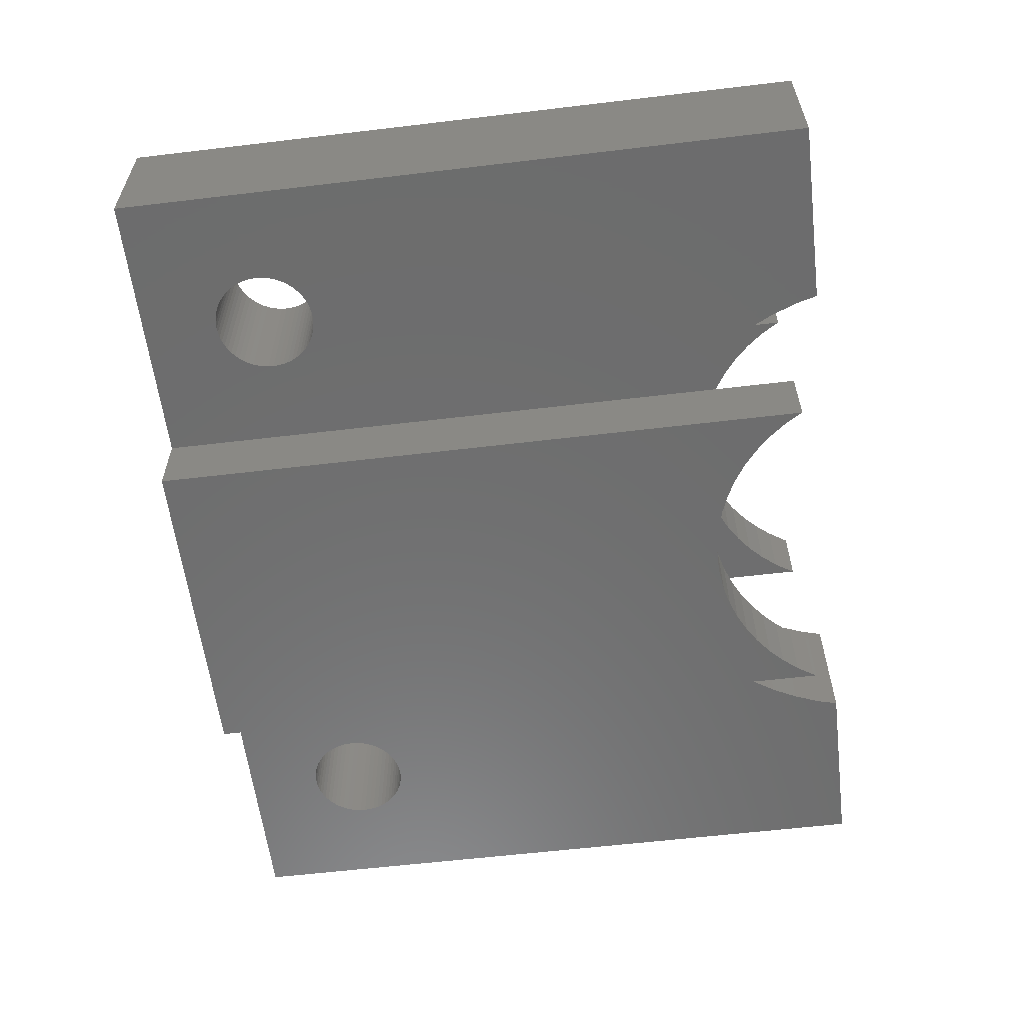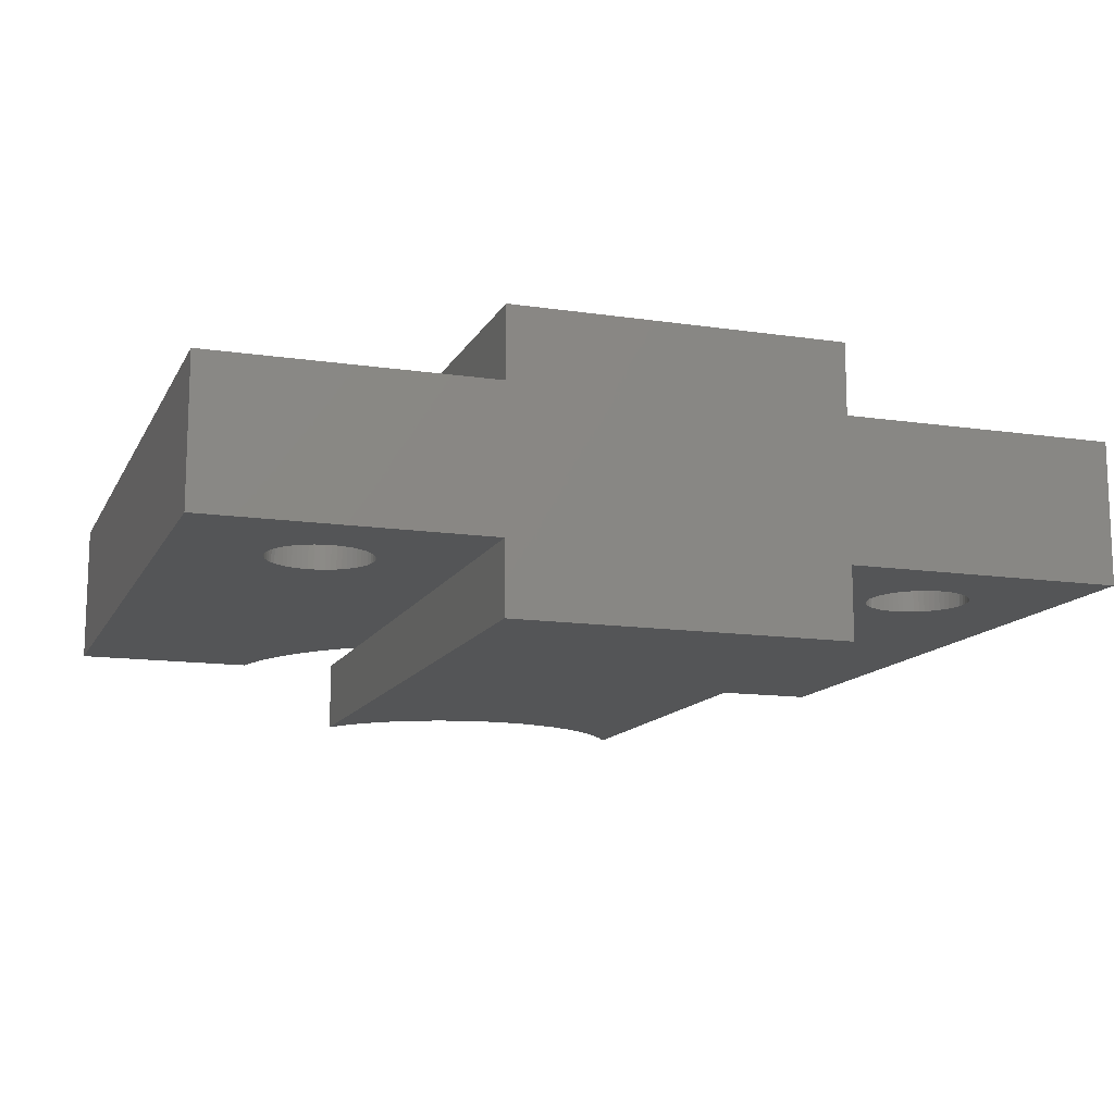
<metadata>
{"format":"stl","ext":"stl","renderer":"f3d","projection":"perspective","resolution":1024,"background":"white","views":[{"elev":-59.1,"azim":-83.0,"up":"+Y"},{"elev":-13.0,"azim":161.2,"up":"+Y"}]}
</metadata>
<code>
# stl→obj: 406 verts, 816 faces
v 24.75 6.75 17.33
v 24.75 9 0
v 24.75 6.75 0
v 24.75 9 21.11
v 24.75 6.75 21.11
v 24.75 0 0
v 24.75 2.25 17.33
v 24.75 2.25 0
v 24.75 0 21.11
v 24.75 2.25 21.11
v 30.63 9 18.03
v 35.25 9 0
v 30 9 18
v 31.25 9 18.13
v 31.85 9 18.29
v 32.44 9 18.52
v 33 9 18.8
v 33.53 9 19.15
v 34.01 9 19.54
v 34.46 9 19.99
v 34.85 9 20.47
v 35.2 9 21
v 35.25 9 21.11
v 29.37 9 18.03
v 28.75 9 18.13
v 28.15 9 18.29
v 27.56 9 18.52
v 27 9 18.8
v 26.47 9 19.15
v 25.99 9 19.54
v 25.54 9 19.99
v 25.15 9 20.47
v 24.8 9 21
v 35.25 0 21.11
v 35.25 2.25 17.33
v 35.25 2.25 21.11
v 35.25 0 0
v 35.25 2.25 0
v 35.25 6.75 17.33
v 35.25 6.75 21.11
v 35.25 6.75 0
v 16 2.25 0
v 16 6.75 0
v 44 6.75 0
v 44 2.25 0
v 29.37 0 18.03
v 30 0 18
v 28.75 0 18.13
v 28.15 0 18.29
v 27.56 0 18.52
v 27 0 18.8
v 26.47 0 19.15
v 25.99 0 19.54
v 25.54 0 19.99
v 25.15 0 20.47
v 24.8 0 21
v 30.63 0 18.03
v 31.25 0 18.13
v 31.85 0 18.29
v 32.44 0 18.52
v 33 0 18.8
v 33.53 0 19.15
v 34.01 0 19.54
v 34.46 0 19.99
v 34.85 0 20.47
v 35.2 0 21
v 16 6.75 22
v 16 2.25 22
v 44 6.75 22
v 38.08 6.75 21.37
v 38.25 6.75 22
v 37.77 6.75 20.54
v 37.36 6.75 19.75
v 36.88 6.75 19
v 40.15 6.75 5.462
v 36.32 6.75 18.31
v 39.83 6.75 5.565
v 39.99 6.75 5.522
v 35.69 6.75 17.68
v 39.5 6.75 5.6
v 39.67 6.75 5.591
v 40.3 6.75 5.386
v 40.44 6.75 5.294
v 40.57 6.75 5.189
v 40.69 6.75 5.071
v 40.79 6.75 4.94
v 40.89 6.75 4.8
v 40.96 6.75 4.651
v 41.02 6.75 4.494
v 41.06 6.75 4.333
v 41.09 6.75 4.167
v 41.1 6.75 4
v 41.09 6.75 3.833
v 39.67 6.75 2.409
v 39.5 6.75 2.4
v 39.83 6.75 2.435
v 39.99 6.75 2.478
v 40.15 6.75 2.538
v 40.3 6.75 2.614
v 40.44 6.75 2.706
v 40.57 6.75 2.811
v 40.69 6.75 2.929
v 40.79 6.75 3.06
v 40.89 6.75 3.2
v 40.96 6.75 3.349
v 41.02 6.75 3.506
v 41.06 6.75 3.667
v 39.33 6.75 5.591
v 39.17 6.75 5.565
v 39.01 6.75 5.522
v 38.85 6.75 5.462
v 38.7 6.75 5.386
v 38.56 6.75 5.294
v 38.43 6.75 5.189
v 38.31 6.75 5.071
v 38.21 6.75 4.94
v 38.11 6.75 4.8
v 38.04 6.75 4.651
v 37.98 6.75 4.494
v 37.94 6.75 4.333
v 37.91 6.75 4.167
v 37.9 6.75 4
v 37.91 6.75 3.833
v 37.94 6.75 3.667
v 39.33 6.75 2.409
v 39.17 6.75 2.435
v 39.01 6.75 2.478
v 37.98 6.75 3.506
v 38.04 6.75 3.349
v 38.11 6.75 3.2
v 38.21 6.75 3.06
v 38.31 6.75 2.929
v 38.43 6.75 2.811
v 38.56 6.75 2.706
v 38.7 6.75 2.614
v 38.85 6.75 2.538
v 20.67 6.75 5.591
v 20.5 6.75 5.6
v 20.83 6.75 5.565
v 20.99 6.75 5.522
v 21.15 6.75 5.462
v 21.3 6.75 5.386
v 21.44 6.75 5.294
v 21.57 6.75 5.189
v 21.69 6.75 5.071
v 21.79 6.75 4.94
v 21.89 6.75 4.8
v 21.96 6.75 4.651
v 22.02 6.75 4.494
v 22.07 6.75 4.333
v 22.09 6.75 4.167
v 22.1 6.75 4
v 22.09 6.75 3.833
v 20.67 6.75 2.409
v 20.5 6.75 2.4
v 20.83 6.75 2.435
v 20.99 6.75 2.478
v 21.15 6.75 2.538
v 21.3 6.75 2.614
v 21.44 6.75 2.706
v 21.57 6.75 2.811
v 21.69 6.75 2.929
v 21.79 6.75 3.06
v 21.89 6.75 3.2
v 21.96 6.75 3.349
v 22.02 6.75 3.506
v 22.07 6.75 3.667
v 21.92 6.75 21.37
v 21.75 6.75 22
v 22.23 6.75 20.54
v 22.64 6.75 19.75
v 23.12 6.75 19
v 19.85 6.75 5.462
v 23.68 6.75 18.31
v 20.17 6.75 5.565
v 24.31 6.75 17.68
v 20.33 6.75 5.591
v 20.01 6.75 5.522
v 19.7 6.75 5.386
v 19.56 6.75 5.294
v 19.43 6.75 5.189
v 19.31 6.75 5.071
v 19.21 6.75 4.94
v 19.11 6.75 4.8
v 19.04 6.75 4.651
v 18.98 6.75 4.494
v 18.93 6.75 4.333
v 18.91 6.75 4.167
v 18.9 6.75 4
v 18.91 6.75 3.833
v 18.93 6.75 3.667
v 20.33 6.75 2.409
v 20.17 6.75 2.435
v 20.01 6.75 2.478
v 19.85 6.75 2.538
v 18.98 6.75 3.506
v 19.04 6.75 3.349
v 19.11 6.75 3.2
v 19.21 6.75 3.06
v 19.31 6.75 2.929
v 19.43 6.75 2.811
v 19.56 6.75 2.706
v 19.7 6.75 2.614
v 27.56 6.75 18.52
v 26.54 6.75 16.23
v 28.15 6.75 18.29
v 25.75 6.75 16.64
v 27 6.75 18.8
v 25 6.75 17.12
v 26.47 6.75 19.15
v 25.99 6.75 19.54
v 25.54 6.75 19.99
v 25.15 6.75 20.47
v 24.8 6.75 21
v 27.37 6.75 15.92
v 35.2 6.75 21
v 34.85 6.75 20.47
v 34.46 6.75 19.99
v 34.01 6.75 19.54
v 33.53 6.75 19.15
v 35 6.75 17.12
v 33 6.75 18.8
v 34.25 6.75 16.64
v 32.44 6.75 18.52
v 33.46 6.75 16.23
v 31.85 6.75 18.29
v 32.63 6.75 15.92
v 31.25 6.75 18.13
v 31.77 6.75 15.69
v 30.63 6.75 18.03
v 28.75 6.75 18.13
v 28.23 6.75 15.69
v 29.37 6.75 18.03
v 29.11 6.75 15.55
v 30 6.75 18
v 30 6.75 15.5
v 30.89 6.75 15.55
v 44 2.25 22
v 21.92 2.25 21.37
v 21.75 2.25 22
v 22.23 2.25 20.54
v 22.64 2.25 19.75
v 23.12 2.25 19
v 19.85 2.25 5.462
v 23.68 2.25 18.31
v 20.17 2.25 5.565
v 20.01 2.25 5.522
v 24.31 2.25 17.68
v 20.5 2.25 5.6
v 20.33 2.25 5.591
v 19.7 2.25 5.386
v 19.56 2.25 5.294
v 19.43 2.25 5.189
v 19.31 2.25 5.071
v 19.21 2.25 4.94
v 19.11 2.25 4.8
v 19.04 2.25 4.651
v 18.98 2.25 4.494
v 18.93 2.25 4.333
v 18.91 2.25 4.167
v 18.9 2.25 4
v 18.91 2.25 3.833
v 20.33 2.25 2.409
v 20.5 2.25 2.4
v 20.17 2.25 2.435
v 20.01 2.25 2.478
v 19.85 2.25 2.538
v 19.7 2.25 2.614
v 19.56 2.25 2.706
v 19.43 2.25 2.811
v 19.31 2.25 2.929
v 19.21 2.25 3.06
v 19.11 2.25 3.2
v 19.04 2.25 3.349
v 18.98 2.25 3.506
v 18.93 2.25 3.667
v 20.67 2.25 5.591
v 20.83 2.25 5.565
v 20.99 2.25 5.522
v 21.15 2.25 5.462
v 21.3 2.25 5.386
v 21.44 2.25 5.294
v 21.57 2.25 5.189
v 21.69 2.25 5.071
v 21.79 2.25 4.94
v 21.89 2.25 4.8
v 21.96 2.25 4.651
v 22.02 2.25 4.494
v 22.07 2.25 4.333
v 22.09 2.25 4.167
v 22.1 2.25 4
v 22.09 2.25 3.833
v 22.07 2.25 3.667
v 20.67 2.25 2.409
v 20.83 2.25 2.435
v 20.99 2.25 2.478
v 22.02 2.25 3.506
v 21.96 2.25 3.349
v 21.89 2.25 3.2
v 21.79 2.25 3.06
v 21.69 2.25 2.929
v 21.57 2.25 2.811
v 21.44 2.25 2.706
v 21.3 2.25 2.614
v 21.15 2.25 2.538
v 39.33 2.25 5.591
v 39.5 2.25 5.6
v 39.17 2.25 5.565
v 39.01 2.25 5.522
v 38.85 2.25 5.462
v 38.7 2.25 5.386
v 38.56 2.25 5.294
v 38.43 2.25 5.189
v 38.31 2.25 5.071
v 38.21 2.25 4.94
v 38.11 2.25 4.8
v 38.04 2.25 4.651
v 37.98 2.25 4.494
v 37.94 2.25 4.333
v 37.91 2.25 4.167
v 37.9 2.25 4
v 37.91 2.25 3.833
v 39.33 2.25 2.409
v 39.5 2.25 2.4
v 39.17 2.25 2.435
v 39.01 2.25 2.478
v 38.85 2.25 2.538
v 38.7 2.25 2.614
v 38.56 2.25 2.706
v 38.43 2.25 2.811
v 38.31 2.25 2.929
v 38.21 2.25 3.06
v 38.11 2.25 3.2
v 38.04 2.25 3.349
v 37.98 2.25 3.506
v 37.94 2.25 3.667
v 38.08 2.25 21.37
v 38.25 2.25 22
v 37.77 2.25 20.54
v 37.36 2.25 19.75
v 36.88 2.25 19
v 40.15 2.25 5.462
v 36.32 2.25 18.31
v 39.83 2.25 5.565
v 35.69 2.25 17.68
v 39.67 2.25 5.591
v 39.99 2.25 5.522
v 40.3 2.25 5.386
v 40.44 2.25 5.294
v 40.57 2.25 5.189
v 40.69 2.25 5.071
v 40.79 2.25 4.94
v 40.89 2.25 4.8
v 40.96 2.25 4.651
v 41.02 2.25 4.494
v 41.06 2.25 4.333
v 41.09 2.25 4.167
v 41.1 2.25 4
v 41.09 2.25 3.833
v 41.06 2.25 3.667
v 39.67 2.25 2.409
v 39.83 2.25 2.435
v 39.99 2.25 2.478
v 40.15 2.25 2.538
v 41.02 2.25 3.506
v 40.96 2.25 3.349
v 40.89 2.25 3.2
v 40.79 2.25 3.06
v 40.69 2.25 2.929
v 40.57 2.25 2.811
v 40.44 2.25 2.706
v 40.3 2.25 2.614
v 32.44 2.25 18.52
v 33.46 2.25 16.23
v 31.85 2.25 18.29
v 34.25 2.25 16.64
v 33 2.25 18.8
v 35 2.25 17.12
v 33.53 2.25 19.15
v 34.01 2.25 19.54
v 34.46 2.25 19.99
v 34.85 2.25 20.47
v 35.2 2.25 21
v 32.63 2.25 15.92
v 24.8 2.25 21
v 25.15 2.25 20.47
v 25.54 2.25 19.99
v 25.99 2.25 19.54
v 26.47 2.25 19.15
v 25 2.25 17.12
v 27 2.25 18.8
v 25.75 2.25 16.64
v 27.56 2.25 18.52
v 26.54 2.25 16.23
v 28.15 2.25 18.29
v 27.37 2.25 15.92
v 28.75 2.25 18.13
v 28.23 2.25 15.69
v 29.37 2.25 18.03
v 31.25 2.25 18.13
v 31.77 2.25 15.69
v 30.63 2.25 18.03
v 30.89 2.25 15.55
v 30 2.25 18
v 30 2.25 15.5
v 29.11 2.25 15.55
f 1 2 3
f 2 1 4
f 4 1 5
f 6 7 8
f 9 7 6
f 7 9 10
f 11 12 13
f 14 12 11
f 15 12 14
f 16 12 15
f 17 12 16
f 18 12 17
f 19 12 18
f 20 12 19
f 21 12 20
f 22 12 21
f 12 22 23
f 2 13 12
f 13 2 24
f 24 2 25
f 25 2 26
f 26 2 27
f 27 2 28
f 28 2 29
f 29 2 30
f 30 2 31
f 31 2 32
f 32 2 33
f 33 2 4
f 34 35 36
f 37 35 34
f 35 37 38
f 39 23 40
f 23 39 12
f 12 39 41
f 42 3 8
f 3 42 43
f 8 38 37
f 38 8 41
f 8 37 6
f 3 41 8
f 41 3 12
f 12 3 2
f 38 44 45
f 44 38 41
f 46 6 47
f 48 6 46
f 49 6 48
f 50 6 49
f 51 6 50
f 52 6 51
f 53 6 52
f 54 6 53
f 55 6 54
f 56 6 55
f 6 56 9
f 37 47 6
f 47 37 57
f 57 37 58
f 58 37 59
f 59 37 60
f 60 37 61
f 61 37 62
f 62 37 63
f 63 37 64
f 64 37 65
f 65 37 66
f 66 37 34
f 42 67 43
f 67 42 68
f 69 70 71
f 69 72 70
f 69 73 72
f 69 74 73
f 75 74 69
f 74 75 76
f 77 76 78
f 76 77 79
f 79 80 39
f 80 79 81
f 81 79 77
f 76 75 78
f 69 82 75
f 69 83 82
f 69 84 83
f 69 85 84
f 69 86 85
f 69 87 86
f 69 88 87
f 44 88 69
f 88 44 89
f 89 44 90
f 90 44 91
f 91 44 92
f 92 44 93
f 94 44 95
f 96 44 94
f 97 44 96
f 98 44 97
f 99 44 98
f 100 44 99
f 101 44 100
f 102 44 101
f 103 44 102
f 104 44 103
f 105 44 104
f 106 44 105
f 107 44 106
f 93 44 107
f 108 39 80
f 109 39 108
f 110 39 109
f 111 39 110
f 112 39 111
f 113 39 112
f 114 39 113
f 115 39 114
f 116 39 115
f 117 39 116
f 118 39 117
f 119 39 118
f 41 119 120
f 41 120 121
f 41 121 122
f 41 122 123
f 41 123 124
f 41 95 44
f 95 41 125
f 125 41 126
f 126 41 127
f 119 41 39
f 128 41 124
f 129 41 128
f 130 41 129
f 131 41 130
f 132 41 131
f 133 41 132
f 134 41 133
f 135 41 134
f 136 41 135
f 127 41 136
f 1 137 138
f 1 139 137
f 1 140 139
f 1 141 140
f 1 142 141
f 1 143 142
f 1 144 143
f 1 145 144
f 1 146 145
f 1 147 146
f 1 148 147
f 1 149 148
f 3 149 1
f 149 3 150
f 150 3 151
f 151 3 152
f 152 3 153
f 154 3 155
f 156 3 154
f 157 3 156
f 158 3 157
f 159 3 158
f 160 3 159
f 161 3 160
f 162 3 161
f 163 3 162
f 164 3 163
f 165 3 164
f 166 3 165
f 167 3 166
f 153 3 167
f 168 67 169
f 170 67 168
f 171 67 170
f 172 67 171
f 173 172 174
f 175 174 176
f 138 176 1
f 176 138 177
f 176 177 175
f 174 175 178
f 173 174 178
f 172 173 67
f 179 67 173
f 180 67 179
f 181 67 180
f 182 67 181
f 183 67 182
f 184 67 183
f 185 67 184
f 43 185 186
f 43 186 187
f 43 187 188
f 43 188 189
f 43 189 190
f 43 190 191
f 43 155 3
f 155 43 192
f 192 43 193
f 193 43 194
f 194 43 195
f 185 43 67
f 196 43 191
f 197 43 196
f 198 43 197
f 199 43 198
f 200 43 199
f 201 43 200
f 202 43 201
f 203 43 202
f 195 43 203
f 204 205 206
f 205 204 207
f 208 207 204
f 207 208 209
f 210 209 208
f 209 210 1
f 211 1 210
f 212 1 211
f 213 1 212
f 214 1 213
f 1 214 5
f 215 206 205
f 216 39 40
f 217 39 216
f 218 39 217
f 219 39 218
f 220 39 219
f 221 220 222
f 223 222 224
f 225 224 226
f 227 226 228
f 229 228 230
f 206 215 231
f 232 231 215
f 231 232 233
f 222 223 221
f 220 221 39
f 234 233 232
f 224 225 223
f 233 234 235
f 226 227 225
f 236 235 234
f 228 229 227
f 235 236 230
f 230 237 229
f 230 236 237
f 238 44 69
f 44 238 45
f 68 239 240
f 68 241 239
f 68 242 241
f 68 243 242
f 244 243 68
f 243 244 245
f 246 245 247
f 245 246 248
f 248 249 7
f 249 248 250
f 250 248 246
f 245 244 247
f 68 251 244
f 68 252 251
f 68 253 252
f 68 254 253
f 68 255 254
f 68 256 255
f 68 257 256
f 42 257 68
f 257 42 258
f 258 42 259
f 259 42 260
f 260 42 261
f 261 42 262
f 263 42 264
f 265 42 263
f 266 42 265
f 267 42 266
f 268 42 267
f 269 42 268
f 270 42 269
f 271 42 270
f 272 42 271
f 273 42 272
f 274 42 273
f 275 42 274
f 276 42 275
f 262 42 276
f 277 7 249
f 278 7 277
f 279 7 278
f 280 7 279
f 281 7 280
f 282 7 281
f 283 7 282
f 284 7 283
f 285 7 284
f 286 7 285
f 287 7 286
f 288 7 287
f 8 288 289
f 8 289 290
f 8 290 291
f 8 291 292
f 8 292 293
f 8 264 42
f 264 8 294
f 294 8 295
f 295 8 296
f 288 8 7
f 297 8 293
f 298 8 297
f 299 8 298
f 300 8 299
f 301 8 300
f 302 8 301
f 303 8 302
f 304 8 303
f 305 8 304
f 296 8 305
f 35 306 307
f 35 308 306
f 35 309 308
f 35 310 309
f 35 311 310
f 35 312 311
f 35 313 312
f 35 314 313
f 35 315 314
f 35 316 315
f 35 317 316
f 35 318 317
f 38 318 35
f 318 38 319
f 319 38 320
f 320 38 321
f 321 38 322
f 323 38 324
f 325 38 323
f 326 38 325
f 327 38 326
f 328 38 327
f 329 38 328
f 330 38 329
f 331 38 330
f 332 38 331
f 333 38 332
f 334 38 333
f 335 38 334
f 336 38 335
f 322 38 336
f 337 238 338
f 339 238 337
f 340 238 339
f 341 238 340
f 342 341 343
f 344 343 345
f 307 345 35
f 345 307 346
f 345 346 344
f 343 344 347
f 342 343 347
f 341 342 238
f 348 238 342
f 349 238 348
f 350 238 349
f 351 238 350
f 352 238 351
f 353 238 352
f 354 238 353
f 45 354 355
f 45 355 356
f 45 356 357
f 45 357 358
f 45 358 359
f 45 359 360
f 45 324 38
f 324 45 361
f 361 45 362
f 362 45 363
f 363 45 364
f 354 45 238
f 365 45 360
f 366 45 365
f 367 45 366
f 368 45 367
f 369 45 368
f 370 45 369
f 371 45 370
f 372 45 371
f 364 45 372
f 373 374 375
f 374 373 376
f 377 376 373
f 376 377 378
f 379 378 377
f 378 379 35
f 380 35 379
f 381 35 380
f 382 35 381
f 383 35 382
f 35 383 36
f 384 375 374
f 385 7 10
f 386 7 385
f 387 7 386
f 388 7 387
f 389 7 388
f 390 389 391
f 392 391 393
f 394 393 395
f 396 395 397
f 398 397 399
f 375 384 400
f 401 400 384
f 400 401 402
f 391 392 390
f 389 390 7
f 403 402 401
f 393 394 392
f 402 403 404
f 395 396 394
f 405 404 403
f 397 398 396
f 404 405 399
f 399 406 398
f 399 405 406
f 71 238 69
f 238 71 338
f 67 240 169
f 240 67 68
f 404 57 402
f 57 404 47
f 13 230 11
f 230 13 235
f 380 64 381
f 64 380 63
f 19 218 20
f 218 19 219
f 388 52 389
f 52 388 53
f 30 210 29
f 210 30 211
f 393 49 395
f 49 393 50
f 27 206 26
f 206 27 204
f 373 61 377
f 61 373 60
f 16 222 17
f 222 16 224
f 379 63 380
f 63 379 62
f 18 219 19
f 219 18 220
f 9 385 10
f 385 9 56
f 5 33 4
f 33 5 214
f 397 46 399
f 46 397 48
f 25 233 24
f 233 25 231
f 65 383 382
f 383 65 66
f 217 22 21
f 22 217 216
f 64 382 381
f 382 64 65
f 218 21 20
f 21 218 217
f 66 36 383
f 36 66 34
f 216 23 22
f 23 216 40
f 400 59 375
f 59 400 58
f 14 226 15
f 226 14 228
f 375 60 373
f 60 375 59
f 15 224 16
f 224 15 226
f 402 58 400
f 58 402 57
f 11 228 14
f 228 11 230
f 377 62 379
f 62 377 61
f 17 220 18
f 220 17 222
f 55 387 386
f 387 55 54
f 213 31 32
f 31 213 212
f 54 388 387
f 388 54 53
f 212 30 31
f 30 212 211
f 56 386 385
f 386 56 55
f 214 32 33
f 32 214 213
f 391 50 393
f 50 391 51
f 28 204 27
f 204 28 208
f 389 51 391
f 51 389 52
f 29 208 28
f 208 29 210
f 395 48 397
f 48 395 49
f 26 231 25
f 231 26 206
f 399 47 404
f 47 399 46
f 24 235 13
f 235 24 233
f 236 403 237
f 403 236 405
f 345 76 79
f 76 345 343
f 1 390 209
f 1 7 390
f 176 7 1
f 7 176 248
f 205 396 215
f 396 205 394
f 340 72 73
f 72 340 339
f 225 376 223
f 376 225 374
f 223 378 221
f 378 223 376
f 241 171 170
f 171 241 242
f 207 394 205
f 394 207 392
f 232 406 234
f 406 232 398
f 337 71 70
f 71 337 338
f 339 70 72
f 70 339 337
f 343 74 76
f 74 343 341
f 341 73 74
f 73 341 340
f 229 384 227
f 384 229 401
f 227 374 225
f 374 227 384
f 237 401 229
f 401 237 403
f 39 345 79
f 39 35 345
f 221 35 39
f 35 221 378
f 240 168 169
f 168 240 239
f 243 174 172
f 174 243 245
f 245 176 174
f 176 245 248
f 242 172 171
f 172 242 243
f 239 170 168
f 170 239 241
f 209 392 207
f 392 209 390
f 215 398 232
f 398 215 396
f 234 405 236
f 405 234 406
f 292 152 153
f 152 292 291
f 192 264 155
f 264 192 263
f 249 137 277
f 137 249 138
f 160 302 161
f 302 160 303
f 272 200 199
f 200 272 271
f 203 267 195
f 267 203 268
f 286 146 147
f 146 286 285
f 299 165 164
f 165 299 298
f 157 305 158
f 305 157 296
f 159 303 160
f 303 159 304
f 274 198 197
f 198 274 273
f 273 199 198
f 199 273 272
f 194 265 193
f 265 194 266
f 279 141 280
f 141 279 140
f 297 167 166
f 167 297 293
f 293 153 167
f 153 293 292
f 298 166 165
f 166 298 297
f 301 163 162
f 163 301 300
f 302 162 161
f 162 302 301
f 300 164 163
f 164 300 299
f 154 295 156
f 295 154 294
f 155 294 154
f 294 155 264
f 158 304 159
f 304 158 305
f 262 191 190
f 191 262 276
f 275 197 196
f 197 275 274
f 261 190 189
f 190 261 262
f 202 268 203
f 268 202 269
f 201 269 202
f 269 201 270
f 271 201 200
f 201 271 270
f 195 266 194
f 266 195 267
f 193 263 192
f 263 193 265
f 291 151 152
f 151 291 290
f 287 147 148
f 147 287 286
f 277 139 278
f 139 277 137
f 280 142 281
f 142 280 141
f 156 296 157
f 296 156 295
f 276 196 191
f 196 276 275
f 260 189 188
f 189 260 261
f 289 149 150
f 149 289 288
f 290 150 151
f 150 290 289
f 281 143 282
f 143 281 142
f 284 144 145
f 144 284 283
f 288 148 149
f 148 288 287
f 247 175 246
f 175 247 178
f 253 182 181
f 182 253 254
f 257 186 185
f 186 257 258
f 259 188 187
f 188 259 260
f 258 187 186
f 187 258 259
f 278 140 279
f 140 278 139
f 282 144 283
f 144 282 143
f 253 180 252
f 180 253 181
f 255 184 183
f 184 255 256
f 254 183 182
f 183 254 255
f 256 185 184
f 185 256 257
f 285 145 146
f 145 285 284
f 252 179 251
f 179 252 180
f 246 177 250
f 177 246 175
f 250 138 249
f 138 250 177
f 244 178 247
f 178 244 173
f 251 173 244
f 173 251 179
f 359 92 93
f 92 359 358
f 125 324 95
f 324 125 323
f 307 81 346
f 81 307 80
f 100 370 101
f 370 100 371
f 332 132 131
f 132 332 331
f 135 327 136
f 327 135 328
f 353 86 87
f 86 353 352
f 367 105 104
f 105 367 366
f 97 364 98
f 364 97 363
f 99 371 100
f 371 99 372
f 334 130 129
f 130 334 333
f 333 131 130
f 131 333 332
f 127 325 126
f 325 127 326
f 347 75 342
f 75 347 78
f 365 107 106
f 107 365 360
f 360 93 107
f 93 360 359
f 366 106 105
f 106 366 365
f 369 103 102
f 103 369 368
f 370 102 101
f 102 370 369
f 94 362 96
f 362 94 361
f 96 363 97
f 363 96 362
f 95 361 94
f 361 95 324
f 98 372 99
f 372 98 364
f 322 124 123
f 124 322 336
f 335 129 128
f 129 335 334
f 321 123 122
f 123 321 322
f 133 329 134
f 329 133 330
f 331 133 132
f 133 331 330
f 126 323 125
f 323 126 325
f 358 91 92
f 91 358 357
f 354 87 88
f 87 354 353
f 346 77 344
f 77 346 81
f 342 82 348
f 82 342 75
f 368 104 103
f 104 368 367
f 336 128 124
f 128 336 335
f 320 122 121
f 122 320 321
f 134 328 135
f 328 134 329
f 136 326 127
f 326 136 327
f 356 89 90
f 89 356 355
f 348 83 349
f 83 348 82
f 351 84 85
f 84 351 350
f 355 88 89
f 88 355 354
f 309 109 308
f 109 309 110
f 313 115 114
f 115 313 314
f 317 119 118
f 119 317 318
f 319 121 120
f 121 319 320
f 318 120 119
f 120 318 319
f 344 78 347
f 78 344 77
f 357 90 91
f 90 357 356
f 349 84 350
f 84 349 83
f 313 113 312
f 113 313 114
f 315 117 116
f 117 315 316
f 314 116 115
f 116 314 315
f 316 118 117
f 118 316 317
f 352 85 86
f 85 352 351
f 312 112 311
f 112 312 113
f 308 108 306
f 108 308 109
f 306 80 307
f 80 306 108
f 310 110 309
f 110 310 111
f 311 111 310
f 111 311 112

</code>
